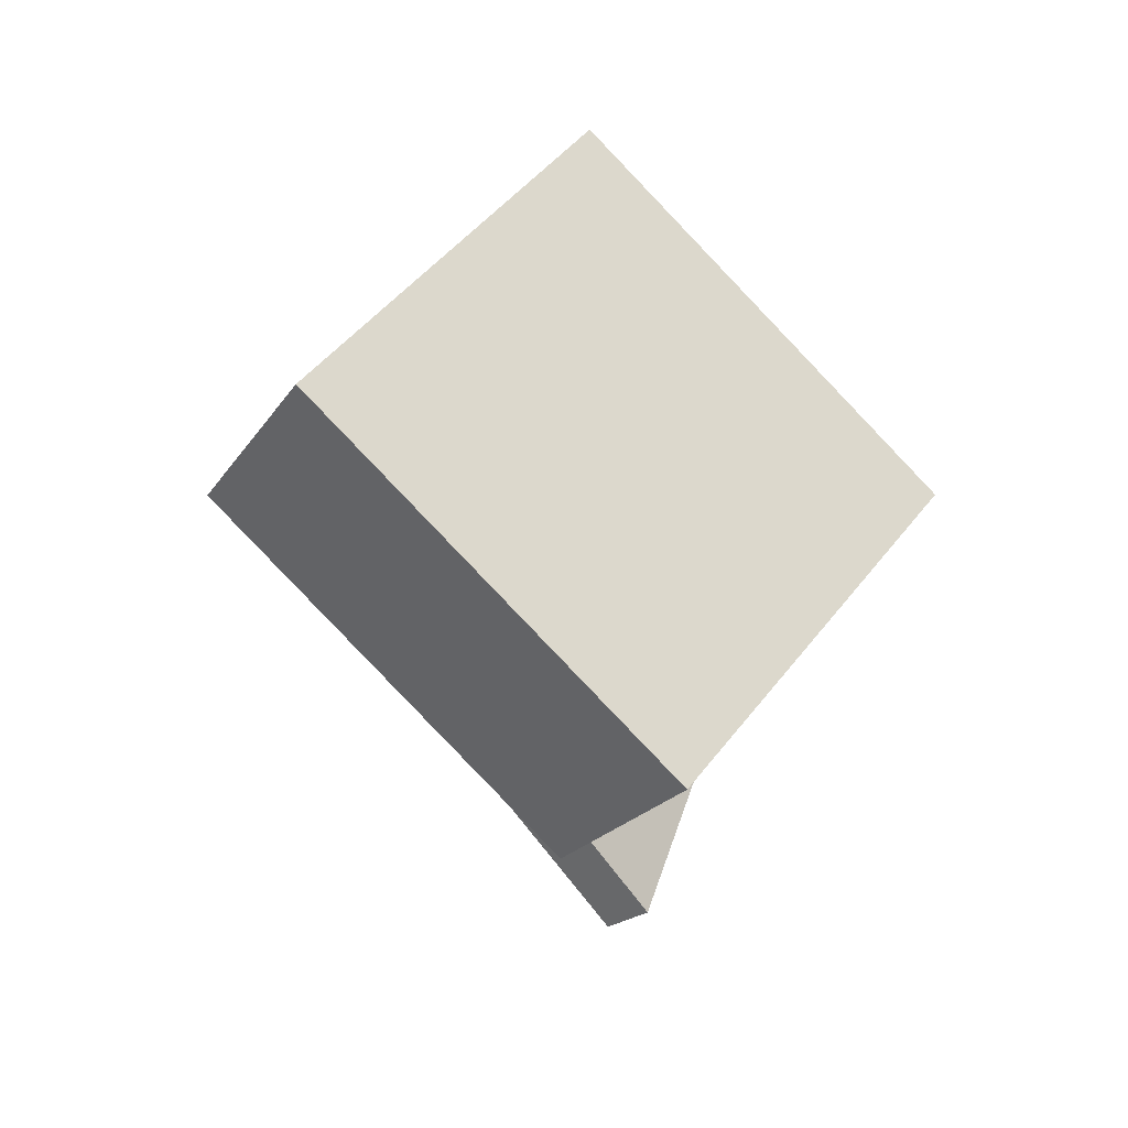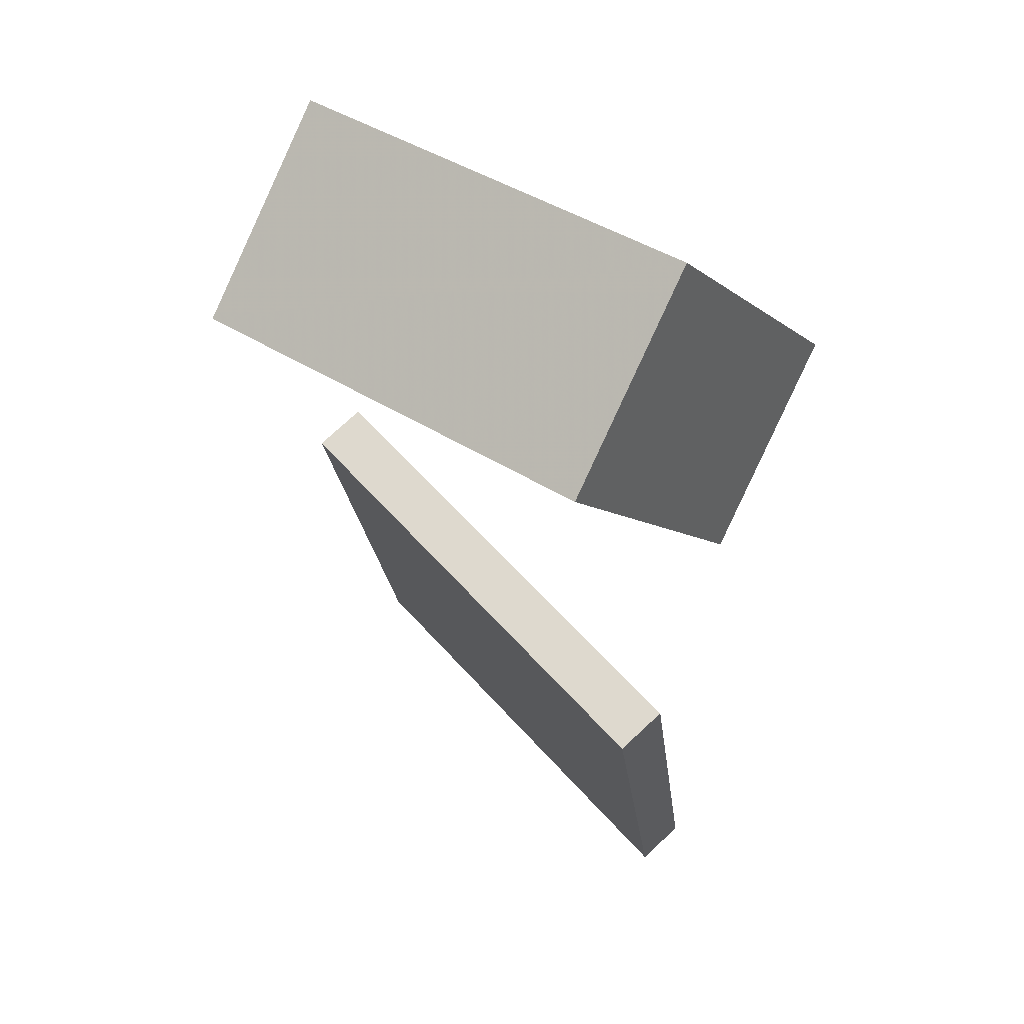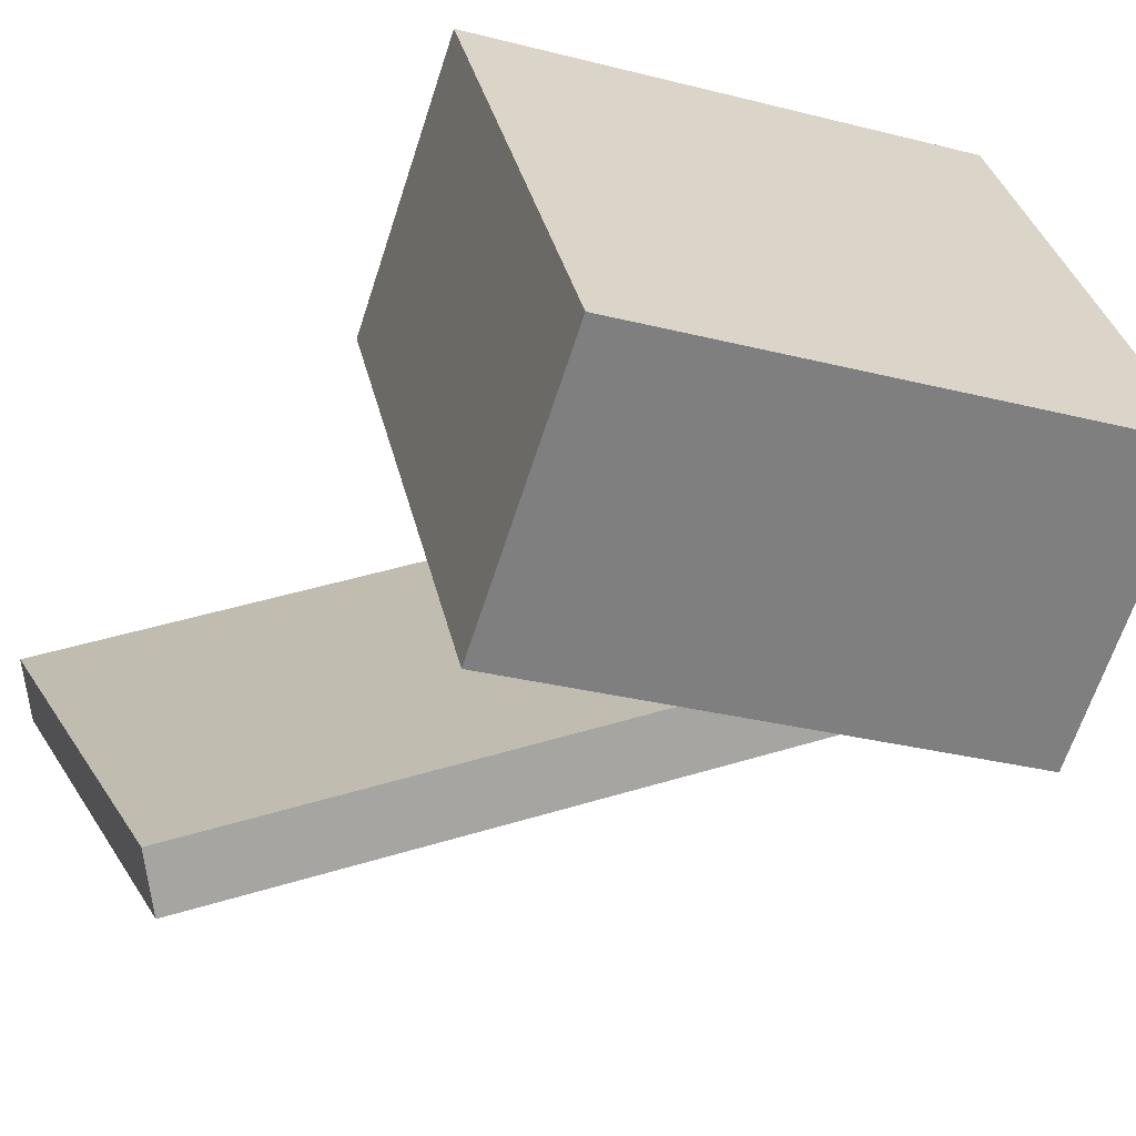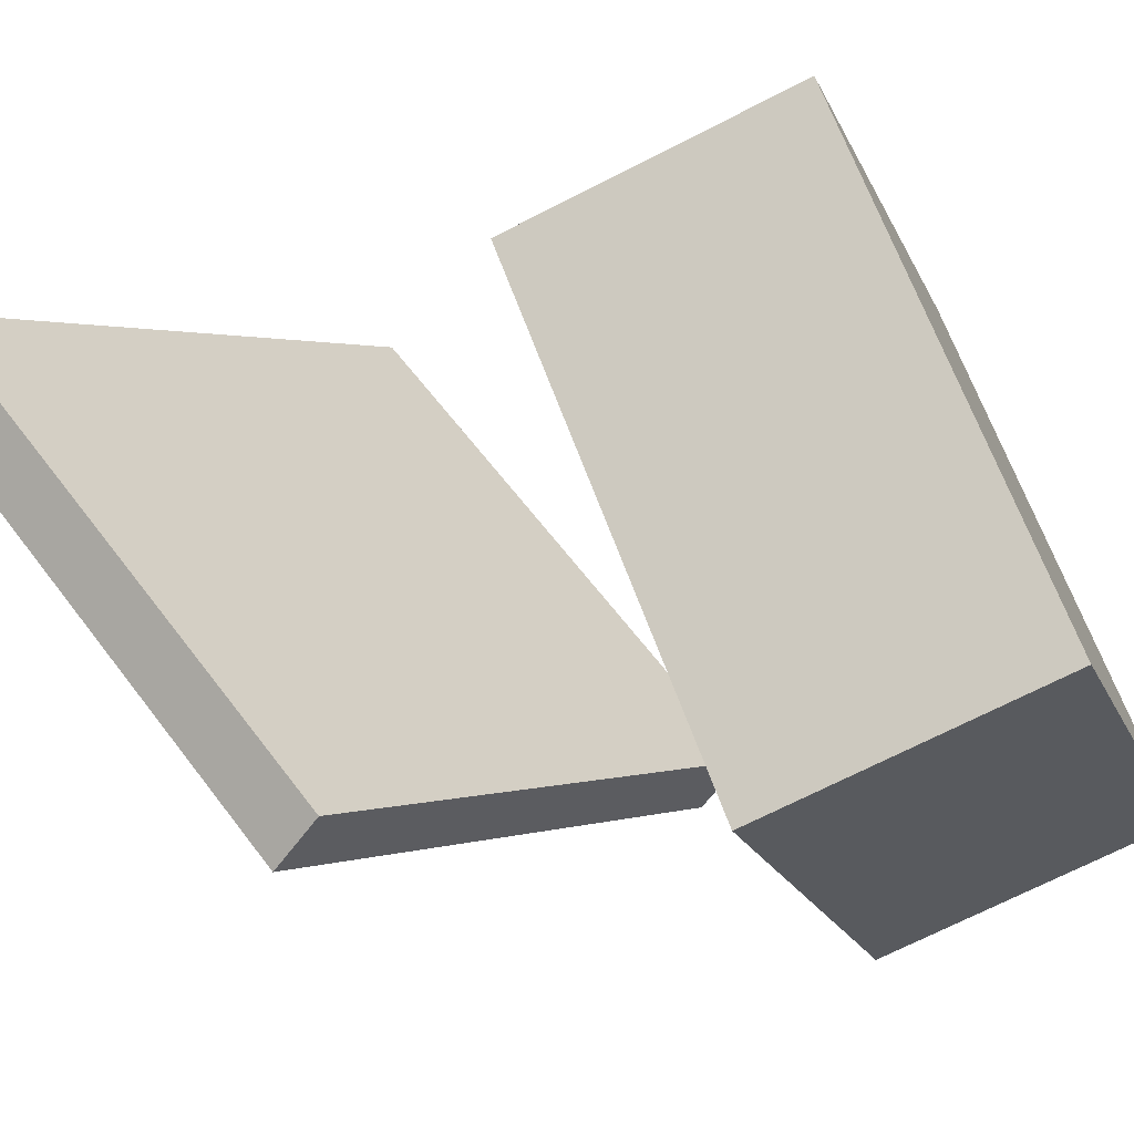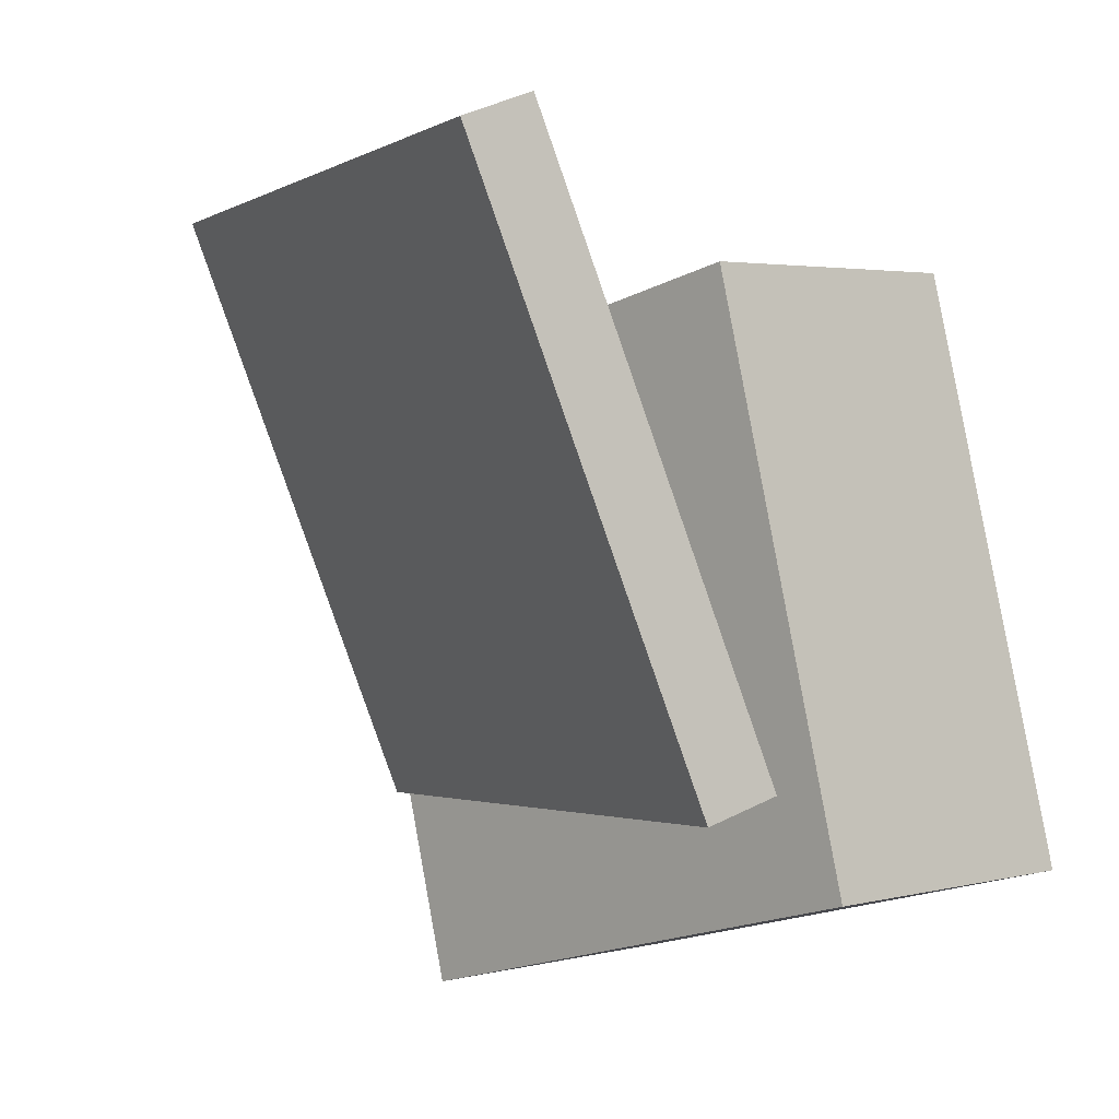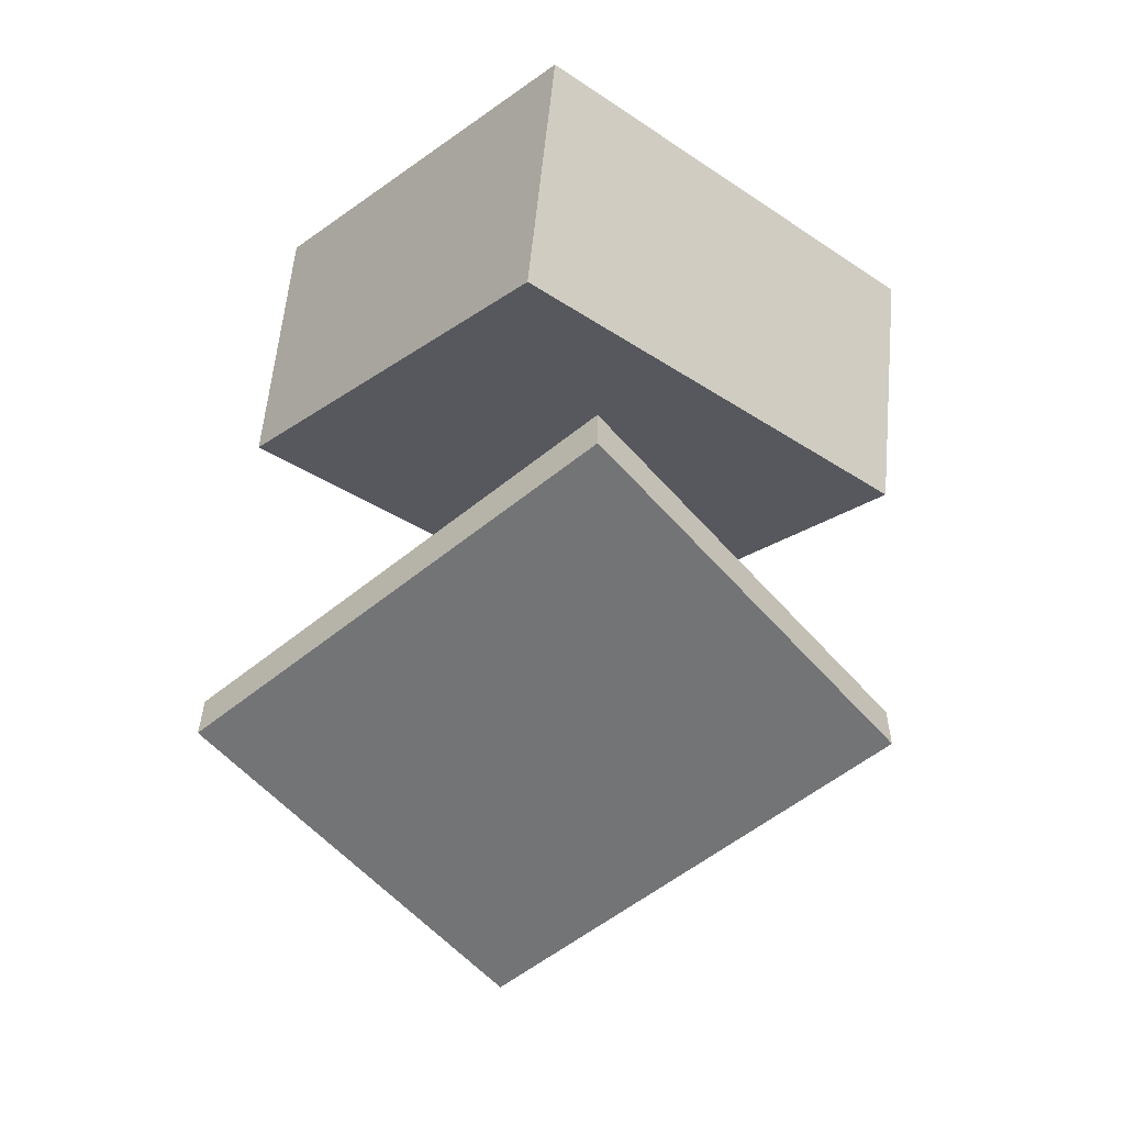
<metadata>
{"format":"obj","ext":"obj","renderer":"f3d","projection":"perspective","resolution":1024,"background":"white","views":[{"elev":66.6,"azim":-47.5,"up":"+Y"},{"elev":9.4,"azim":-58.7,"up":"+Y"},{"elev":-43.1,"azim":144.5,"up":"+Z"},{"elev":-24.3,"azim":93.0,"up":"+Z"},{"elev":-24.7,"azim":31.0,"up":"+Z"},{"elev":-4.5,"azim":-127.4,"up":"+Y"}]}
</metadata>
<code>
v 0.1723 0.1076 0.1889
v 0.1731 0.2256 -0.1386
v -0.1276 0.1875 0.2169
v -0.1268 0.3055 -0.1106
v 0.1217 -0.06072 0.1281
v 0.1226 0.05727 -0.1994
v -0.1781 0.01915 0.1561
v -0.1773 0.1371 -0.1713
f 1.0 7.0 5.0
f 1.0 3.0 7.0
f 1.0 4.0 3.0
f 1.0 2.0 4.0
f 3.0 8.0 7.0
f 3.0 4.0 8.0
f 5.0 7.0 8.0
f 5.0 8.0 6.0
f 1.0 5.0 6.0
f 1.0 6.0 2.0
f 2.0 6.0 8.0
f 2.0 8.0 4.0
v -0.1472 0.04098 -0.08932
v 0.1582 -0.1557 -0.2282
v -0.1549 -0.1637 0.1836
v 0.1505 -0.3604 0.04471
v -0.1235 0.06473 -0.07084
v 0.1819 -0.1319 -0.2097
v -0.1312 -0.14 0.2021
v 0.1742 -0.3366 0.06319
f 9.0 15.0 13.0
f 9.0 11.0 15.0
f 9.0 12.0 11.0
f 9.0 10.0 12.0
f 11.0 16.0 15.0
f 11.0 12.0 16.0
f 13.0 15.0 16.0
f 13.0 16.0 14.0
f 9.0 13.0 14.0
f 9.0 14.0 10.0
f 10.0 14.0 16.0
f 10.0 16.0 12.0

</code>
